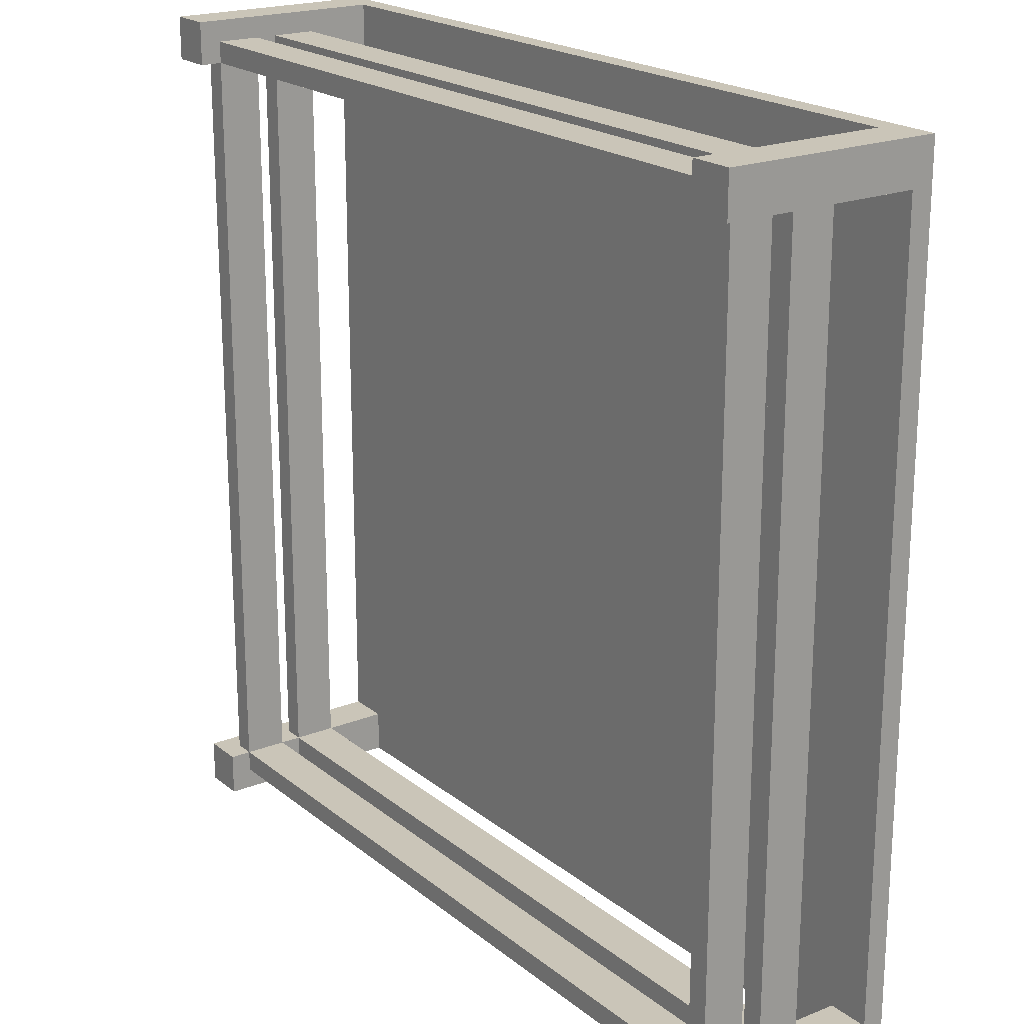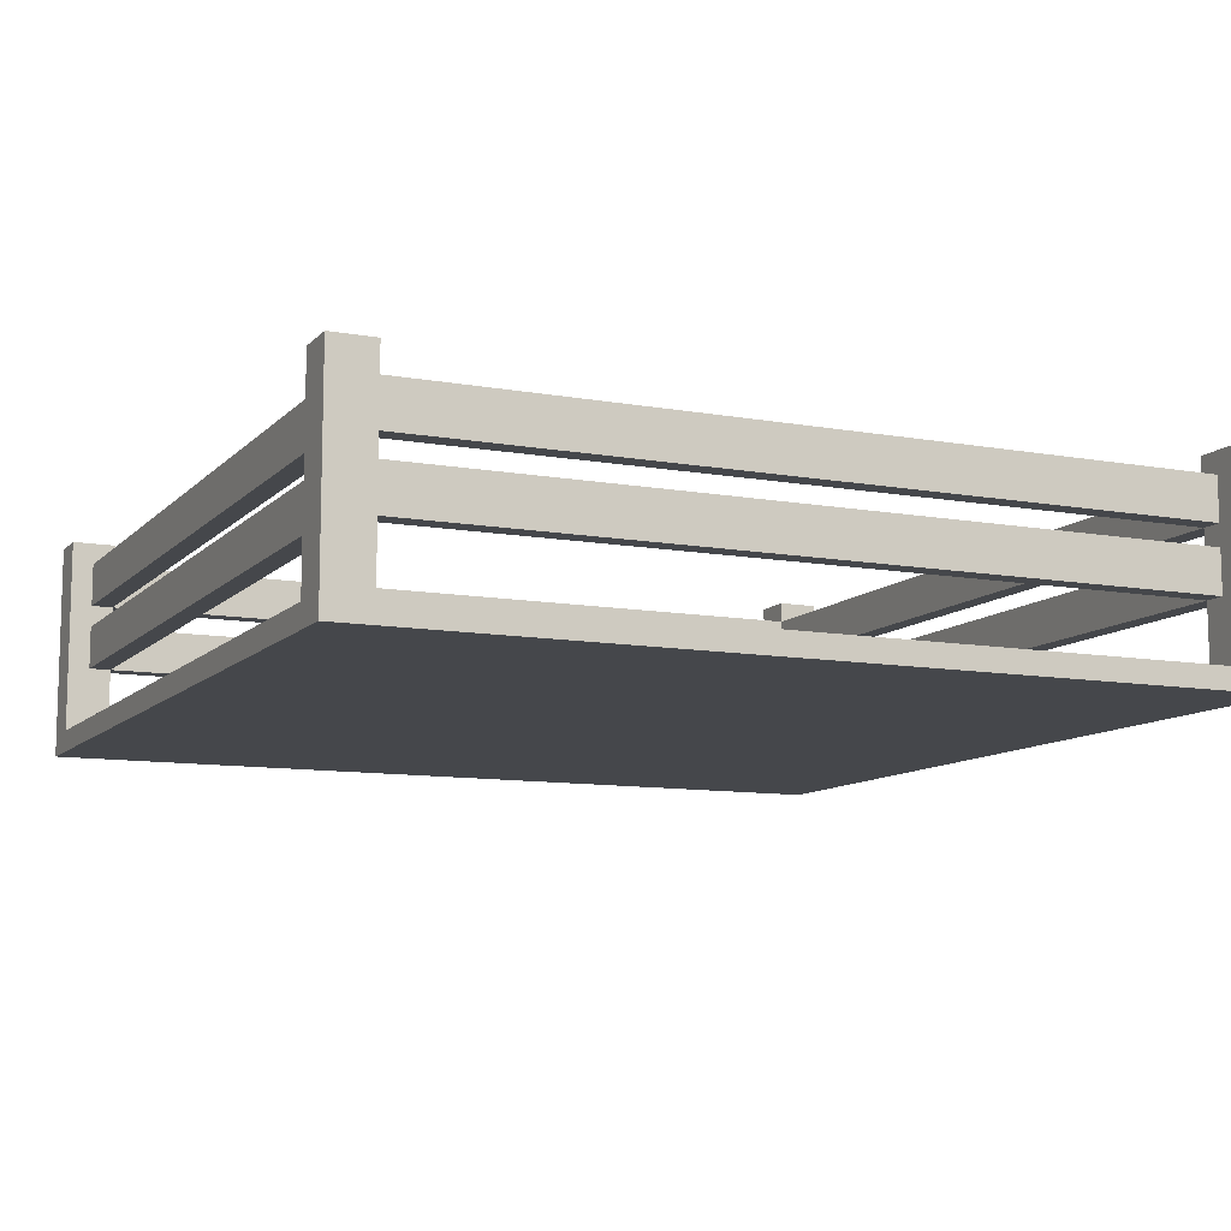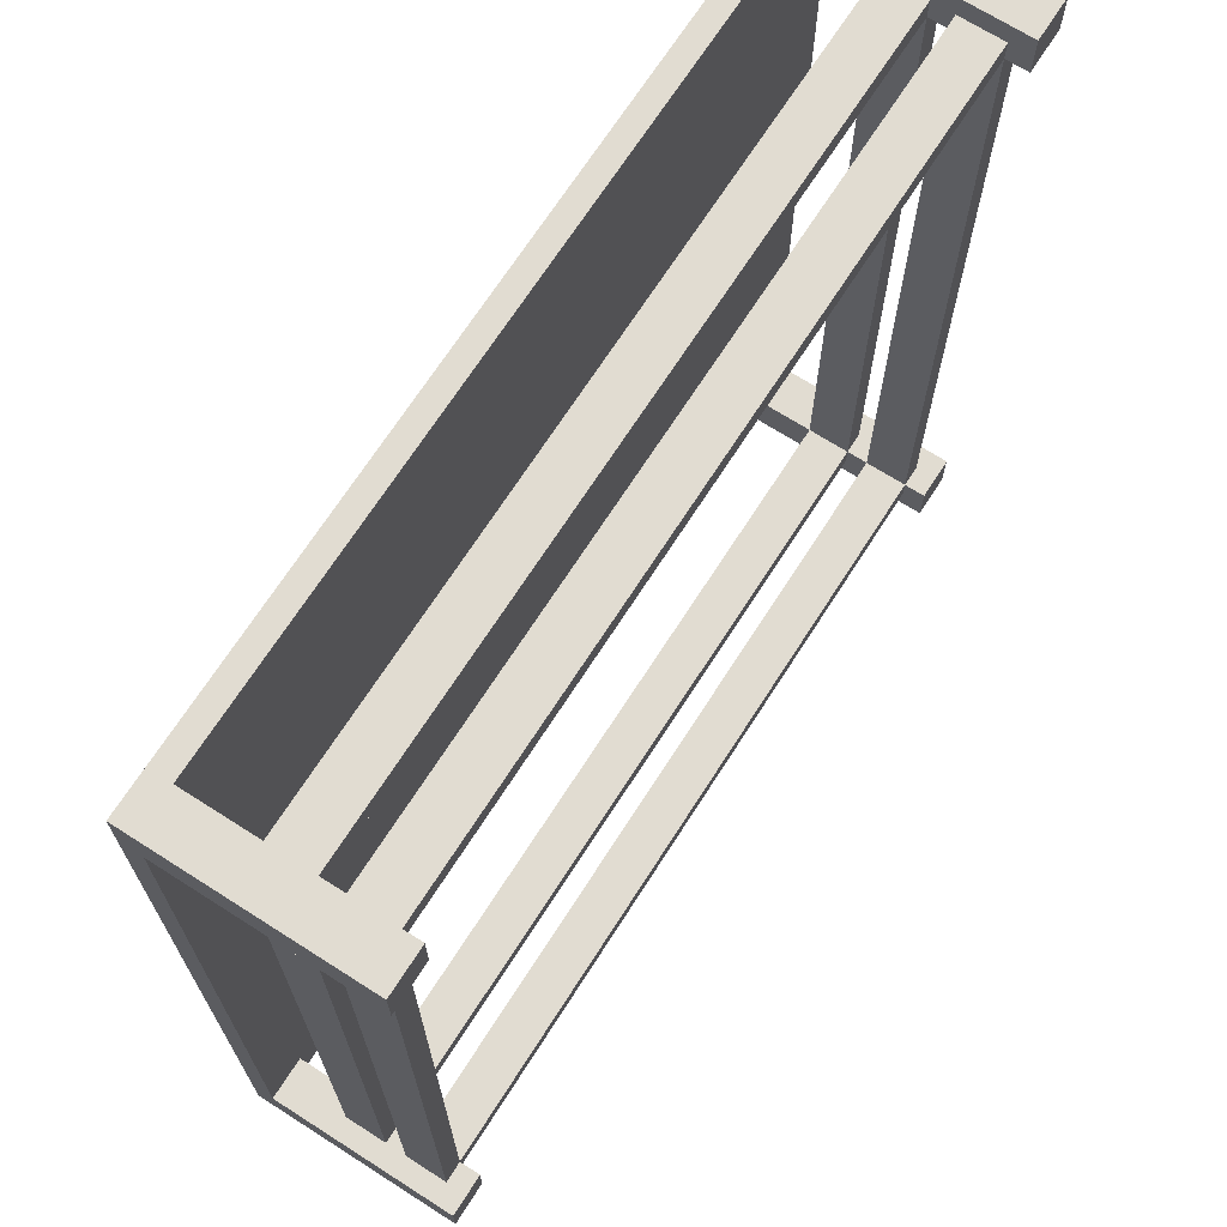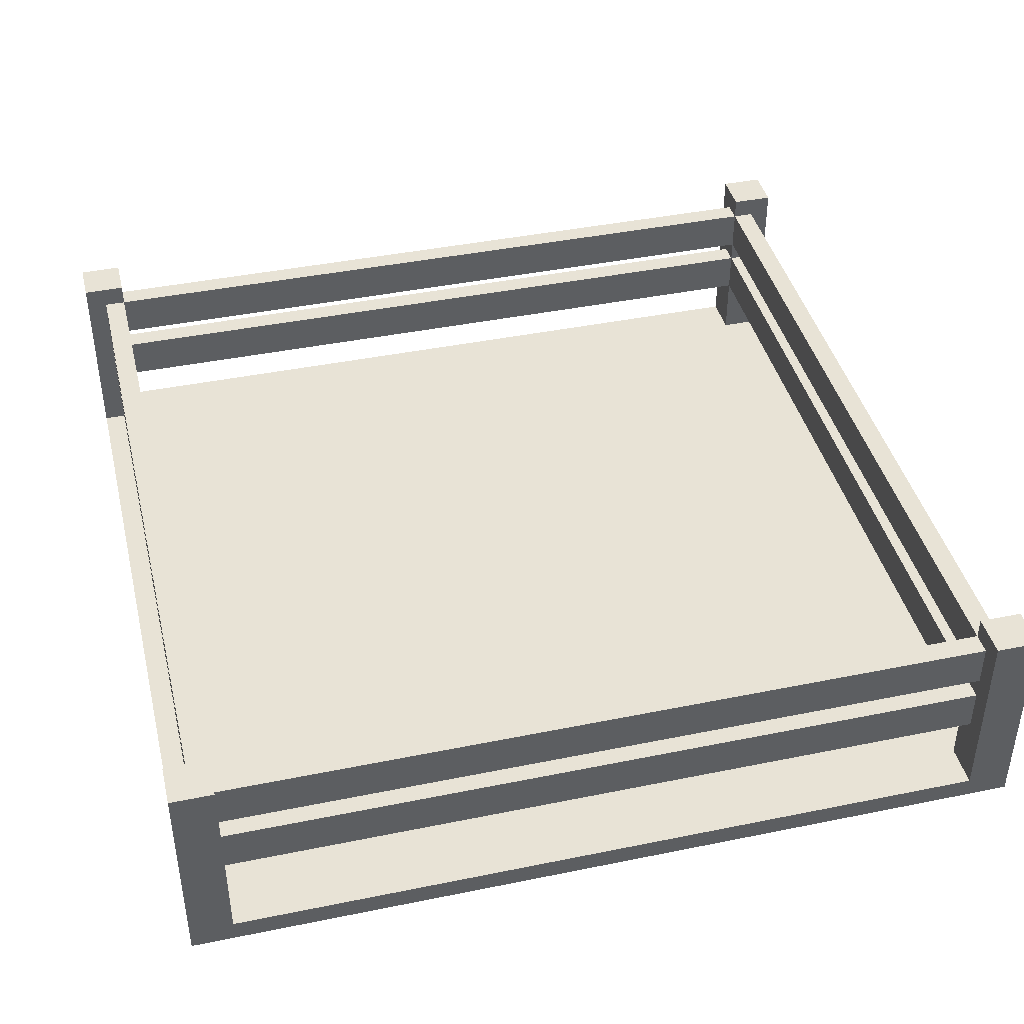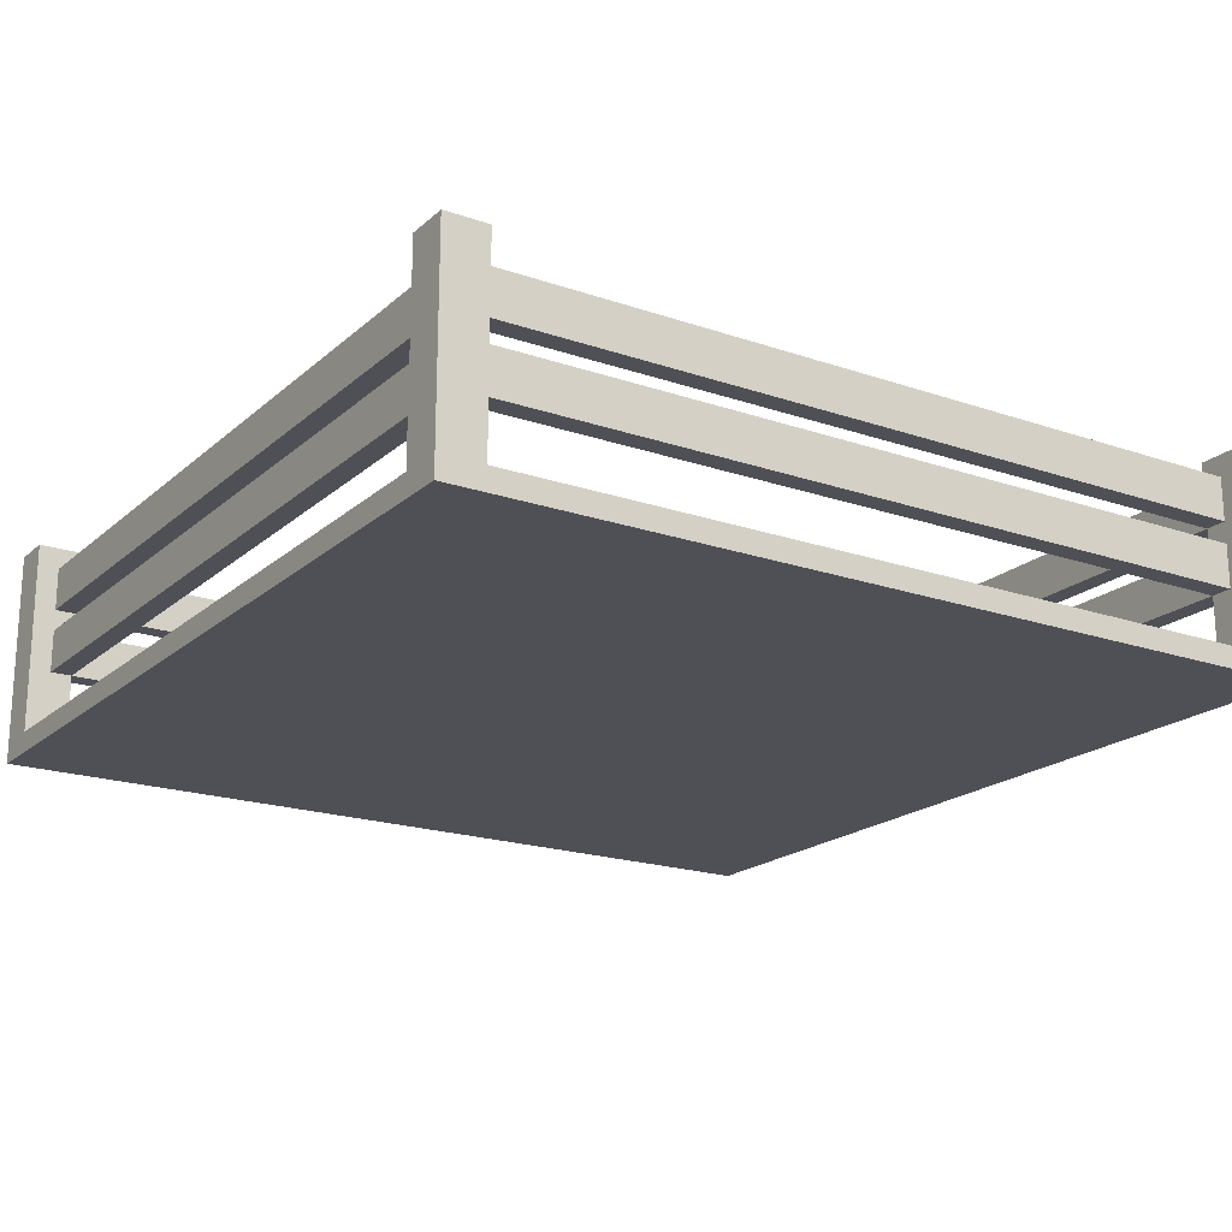
<metadata>
{"format":"obj","ext":"obj","renderer":"f3d","projection":"perspective","resolution":1024,"background":"white","views":[{"elev":20.5,"azim":-125.6,"up":"+Z"},{"elev":-10.3,"azim":-24.6,"up":"+Y"},{"elev":69.2,"azim":122.6,"up":"+Z"},{"elev":41.8,"azim":166.2,"up":"+Y"},{"elev":-19.4,"azim":-122.8,"up":"+Y"}]}
</metadata>
<code>
g คอก
v -20 0 20
v -20 0 -20
v -20 1 20
v -20 1 18
v -20 1 -18
v -20 1 -20
v -20 10 20
v -20 10 18
v -20 10 -18
v -20 10 -20
v -19 4 18
v -19 4 -18
v -19 6 18
v -19 6 -18
v -19 7 18
v -19 7 -18
v -19 9 18
v -19 9 -18
v 18 1 20
v 18 1 18
v 18 1 -18
v 18 1 -20
v 18 4 19
v 18 4 18
v 18 4 -18
v 18 4 -19
v 18 6 19
v 18 6 18
v 18 6 -18
v 18 6 -19
v 18 7 19
v 18 7 18
v 18 7 -18
v 18 7 -19
v 18 9 19
v 18 9 18
v 18 9 -18
v 18 9 -19
v 18 10 20
v 18 10 18
v 18 10 -18
v 18 10 -20
v -18 1 20
v -18 1 18
v -18 1 -18
v -18 1 -20
v -18 4 19
v -18 4 18
v -18 4 -18
v -18 4 -19
v -18 6 19
v -18 6 18
v -18 6 -18
v -18 6 -19
v -18 7 19
v -18 7 18
v -18 7 -18
v -18 7 -19
v -18 9 19
v -18 9 18
v -18 9 -18
v -18 9 -19
v -18 10 20
v -18 10 18
v -18 10 -18
v -18 10 -20
v 19 4 18
v 19 4 -18
v 19 6 18
v 19 6 -18
v 19 7 18
v 19 7 -18
v 19 9 18
v 19 9 -18
v 20 0 20
v 20 0 -20
v 20 1 20
v 20 1 18
v 20 1 -18
v 20 1 -20
v 20 10 20
v 20 10 18
v 20 10 -18
v 20 10 -20
v -20 0 20
v -20 1 20
v -20 10 20
v -18 1 20
v -18 10 20
v 18 1 20
v 18 10 20
v 20 0 20
v 20 1 20
v 20 10 20
v -18 4 19
v -18 6 19
v -18 7 19
v -18 9 19
v 18 4 19
v 18 6 19
v 18 7 19
v 18 9 19
v -20 1 -18
v -20 10 -18
v -19 4 -18
v -19 6 -18
v -19 7 -18
v -19 9 -18
v -18 1 -18
v -18 4 -18
v -18 6 -18
v -18 7 -18
v -18 9 -18
v -18 10 -18
v 18 1 -18
v 18 4 -18
v 18 6 -18
v 18 7 -18
v 18 9 -18
v 18 10 -18
v 19 4 -18
v 19 6 -18
v 19 7 -18
v 19 9 -18
v 20 1 -18
v 20 10 -18
v -20 1 18
v -20 10 18
v -19 4 18
v -19 6 18
v -19 7 18
v -19 9 18
v -18 1 18
v -18 4 18
v -18 6 18
v -18 7 18
v -18 9 18
v -18 10 18
v 18 1 18
v 18 4 18
v 18 6 18
v 18 7 18
v 18 9 18
v 18 10 18
v 19 4 18
v 19 6 18
v 19 7 18
v 19 9 18
v 20 1 18
v 20 10 18
v -18 4 -19
v -18 6 -19
v -18 7 -19
v -18 9 -19
v 18 4 -19
v 18 6 -19
v 18 7 -19
v 18 9 -19
v -20 0 -20
v -20 1 -20
v -20 10 -20
v -18 1 -20
v -18 10 -20
v 18 1 -20
v 18 10 -20
v 20 0 -20
v 20 1 -20
v 20 10 -20
v -20 0 20
v 20 0 20
v 12 0 15
v 13 0 15
v -2 0 14
v -1 0 14
v 12 0 14
v 13 0 14
v -2 0 13
v -1 0 13
v 6 0 12
v 7 0 12
v 6 0 11
v 7 0 11
v -16 0 8
v -15 0 8
v -1 0 8
v 0 0 8
v -9 0 7
v -8 0 7
v -1 0 7
v 0 0 7
v 11 0 7
v 12 0 7
v -16 0 6
v -15 0 6
v -9 0 6
v -8 0 6
v 11 0 6
v 12 0 6
v 7 0 4
v 8 0 4
v 7 0 3
v 8 0 3
v -8 0 -3
v -7 0 -3
v -8 0 -4
v -7 0 -4
v -2 0 -4
v -1 0 -4
v 6 0 -4
v 7 0 -4
v -14 0 -5
v -13 0 -5
v -8 0 -5
v -7 0 -5
v -2 0 -5
v -1 0 -5
v 6 0 -5
v 7 0 -5
v -14 0 -6
v -13 0 -6
v -8 0 -6
v -7 0 -6
v -5 0 -12
v -4 0 -12
v 10 0 -12
v 11 0 -12
v -17 0 -13
v -16 0 -13
v -5 0 -13
v -4 0 -13
v 10 0 -13
v 11 0 -13
v -17 0 -14
v -16 0 -14
v 16 0 -14
v 17 0 -14
v 16 0 -15
v 17 0 -15
v -20 0 -20
v 20 0 -20
v -18 4 19
v 18 4 19
v -19 4 18
v -18 4 18
v 18 4 18
v 19 4 18
v -19 4 -18
v -18 4 -18
v 18 4 -18
v 19 4 -18
v -18 4 -19
v 18 4 -19
v -18 7 19
v 18 7 19
v -19 7 18
v -18 7 18
v 18 7 18
v 19 7 18
v -19 7 -18
v -18 7 -18
v 18 7 -18
v 19 7 -18
v -18 7 -19
v 18 7 -19
v -18 1 20
v 18 1 20
v -20 1 18
v -18 1 18
v 18 1 18
v 20 1 18
v 12 1 15
v 13 1 15
v -2 1 14
v -1 1 14
v 12 1 14
v 13 1 14
v -2 1 13
v -1 1 13
v 6 1 12
v 7 1 12
v 6 1 11
v 7 1 11
v -16 1 8
v -15 1 8
v -1 1 8
v 0 1 8
v -9 1 7
v -8 1 7
v -1 1 7
v 0 1 7
v 11 1 7
v 12 1 7
v -16 1 6
v -15 1 6
v -9 1 6
v -8 1 6
v 11 1 6
v 12 1 6
v 7 1 4
v 8 1 4
v 7 1 3
v 8 1 3
v -8 1 -3
v -7 1 -3
v -8 1 -4
v -7 1 -4
v -2 1 -4
v -1 1 -4
v 6 1 -4
v 7 1 -4
v -14 1 -5
v -13 1 -5
v -8 1 -5
v -7 1 -5
v -2 1 -5
v -1 1 -5
v 6 1 -5
v 7 1 -5
v -14 1 -6
v -13 1 -6
v -8 1 -6
v -7 1 -6
v -5 1 -12
v -4 1 -12
v 10 1 -12
v 11 1 -12
v -17 1 -13
v -16 1 -13
v -5 1 -13
v -4 1 -13
v 10 1 -13
v 11 1 -13
v -17 1 -14
v -16 1 -14
v 16 1 -14
v 17 1 -14
v 16 1 -15
v 17 1 -15
v -20 1 -18
v -18 1 -18
v 18 1 -18
v 20 1 -18
v -18 1 -20
v 18 1 -20
v -18 6 19
v 18 6 19
v -19 6 18
v -18 6 18
v 18 6 18
v 19 6 18
v -19 6 -18
v -18 6 -18
v 18 6 -18
v 19 6 -18
v -18 6 -19
v 18 6 -19
v -18 9 19
v 18 9 19
v -19 9 18
v -18 9 18
v 18 9 18
v 19 9 18
v -19 9 -18
v -18 9 -18
v 18 9 -18
v 19 9 -18
v -18 9 -19
v 18 9 -19
v -20 10 20
v -18 10 20
v 18 10 20
v 20 10 20
v -20 10 18
v -18 10 18
v 18 10 18
v 20 10 18
v -20 10 -18
v -18 10 -18
v 18 10 -18
v 20 10 -18
v -20 10 -20
v -18 10 -20
v 18 10 -20
v 20 10 -20
f 3 2 1
f 4 2 3
f 5 2 4
f 6 2 5
f 7 4 3
f 8 4 7
f 9 6 5
f 10 6 9
f 13 12 11
f 14 12 13
f 17 16 15
f 18 16 17
f 23 20 19
f 24 20 23
f 25 22 21
f 26 22 25
f 27 23 19
f 28 25 24
f 29 25 28
f 30 22 26
f 31 27 19
f 31 28 27
f 32 28 31
f 33 30 29
f 34 22 30
f 34 30 33
f 35 31 19
f 36 33 32
f 37 33 36
f 38 22 34
f 39 35 19
f 39 36 35
f 40 36 39
f 41 38 37
f 42 22 38
f 42 38 41
f 43 44 47
f 47 44 48
f 45 46 49
f 49 46 50
f 43 47 51
f 48 49 52
f 52 49 53
f 50 46 54
f 43 51 55
f 51 52 55
f 55 52 56
f 53 54 57
f 54 46 58
f 57 54 58
f 43 55 59
f 56 57 60
f 60 57 61
f 58 46 62
f 43 59 63
f 59 60 63
f 63 60 64
f 61 62 65
f 62 46 66
f 65 62 66
f 67 68 69
f 69 68 70
f 71 72 73
f 73 72 74
f 75 76 77
f 77 76 78
f 78 76 79
f 79 76 80
f 77 78 81
f 81 78 82
f 79 80 83
f 83 80 84
f 88 86 85
f 88 87 86
f 89 87 88
f 90 88 85
f 92 90 85
f 93 91 90
f 93 90 92
f 94 91 93
f 99 96 95
f 100 96 99
f 101 98 97
f 102 98 101
f 105 104 103
f 106 104 105
f 107 104 106
f 108 104 107
f 109 105 103
f 110 105 109
f 111 107 106
f 112 107 111
f 113 104 108
f 114 104 113
f 116 111 110
f 117 111 116
f 118 113 112
f 119 113 118
f 121 116 115
f 122 118 117
f 123 118 122
f 124 120 119
f 125 123 122
f 125 124 123
f 125 121 115
f 125 122 121
f 126 120 124
f 126 124 125
f 127 128 129
f 129 128 130
f 130 128 131
f 131 128 132
f 127 129 133
f 133 129 134
f 130 131 135
f 135 131 136
f 132 128 137
f 137 128 138
f 134 135 140
f 140 135 141
f 136 137 142
f 142 137 143
f 139 140 145
f 141 142 146
f 146 142 147
f 143 144 148
f 146 147 149
f 147 148 149
f 139 145 149
f 145 146 149
f 148 144 150
f 149 148 150
f 151 152 155
f 155 152 156
f 153 154 157
f 157 154 158
f 159 160 162
f 160 161 162
f 162 161 163
f 159 162 164
f 159 164 166
f 164 165 167
f 166 164 167
f 167 165 168
f 171 170 169
f 172 170 171
f 173 171 169
f 174 171 173
f 175 172 171
f 175 171 174
f 176 170 172
f 176 172 175
f 177 174 173
f 177 173 169
f 178 175 174
f 178 174 177
f 178 176 175
f 179 178 177
f 179 176 178
f 180 176 179
f 181 179 177
f 181 180 179
f 182 176 180
f 182 180 181
f 183 177 169
f 183 181 177
f 183 182 181
f 184 182 183
f 185 182 184
f 186 182 185
f 187 185 184
f 188 185 187
f 189 186 185
f 189 185 188
f 190 182 186
f 190 186 189
f 191 176 182
f 191 182 190
f 192 176 191
f 193 183 169
f 193 184 183
f 194 187 184
f 194 184 193
f 195 188 187
f 195 187 194
f 196 190 189
f 196 188 195
f 196 189 188
f 196 191 190
f 197 192 191
f 197 191 196
f 198 176 192
f 198 192 197
f 199 195 194
f 199 197 196
f 199 198 197
f 199 194 193
f 199 196 195
f 200 198 199
f 201 199 193
f 201 200 199
f 202 198 200
f 202 200 201
f 203 201 193
f 203 202 201
f 204 202 203
f 205 203 193
f 205 204 203
f 206 202 204
f 206 204 205
f 207 202 206
f 208 202 207
f 209 202 208
f 210 202 209
f 211 205 193
f 211 206 205
f 211 207 206
f 212 207 211
f 213 207 212
f 214 207 213
f 215 208 207
f 215 207 214
f 216 209 208
f 216 208 215
f 217 210 209
f 217 209 216
f 218 202 210
f 218 210 217
f 219 211 193
f 219 212 211
f 220 213 212
f 220 212 219
f 221 214 213
f 221 213 220
f 222 217 216
f 222 214 221
f 222 216 215
f 222 215 214
f 222 218 217
f 223 221 220
f 223 218 222
f 223 222 221
f 223 220 219
f 224 218 223
f 225 198 202
f 225 218 224
f 225 202 218
f 226 198 225
f 227 193 169
f 227 223 219
f 227 219 193
f 228 223 227
f 229 224 223
f 229 223 228
f 230 225 224
f 230 224 229
f 231 226 225
f 231 225 230
f 232 198 226
f 232 226 231
f 233 228 227
f 233 227 169
f 234 231 230
f 234 228 233
f 234 230 229
f 234 232 231
f 234 229 228
f 235 176 198
f 235 232 234
f 235 170 176
f 235 198 232
f 236 170 235
f 237 234 233
f 237 235 234
f 237 236 235
f 238 170 236
f 238 236 237
f 239 237 233
f 239 233 169
f 239 238 237
f 240 170 238
f 240 238 239
f 244 242 241
f 245 242 244
f 247 244 243
f 248 244 247
f 249 246 245
f 250 246 249
f 251 249 248
f 252 249 251
f 256 254 253
f 257 254 256
f 259 256 255
f 260 256 259
f 261 258 257
f 262 258 261
f 263 261 260
f 264 261 263
f 265 266 268
f 268 266 269
f 267 268 271
f 269 270 271
f 268 269 271
f 271 270 272
f 267 271 273
f 273 271 274
f 271 272 275
f 274 271 275
f 272 270 276
f 275 272 276
f 273 274 277
f 267 273 277
f 274 275 278
f 277 274 278
f 275 276 278
f 277 278 279
f 278 276 279
f 279 276 280
f 277 279 281
f 279 280 281
f 280 276 282
f 281 280 282
f 267 277 283
f 277 281 283
f 281 282 283
f 283 282 284
f 284 282 285
f 285 282 286
f 284 285 287
f 287 285 288
f 285 286 289
f 288 285 289
f 286 282 290
f 289 286 290
f 282 276 291
f 290 282 291
f 291 276 292
f 267 283 293
f 283 284 293
f 284 287 294
f 293 284 294
f 287 288 295
f 294 287 295
f 289 290 296
f 295 288 296
f 288 289 296
f 290 291 296
f 291 292 297
f 296 291 297
f 292 276 298
f 297 292 298
f 294 295 299
f 296 297 299
f 297 298 299
f 293 294 299
f 295 296 299
f 299 298 300
f 293 299 301
f 299 300 301
f 300 298 302
f 301 300 302
f 293 301 303
f 301 302 303
f 303 302 304
f 293 303 305
f 303 304 305
f 304 302 306
f 305 304 306
f 306 302 307
f 307 302 308
f 308 302 309
f 309 302 310
f 293 305 311
f 305 306 311
f 306 307 311
f 311 307 312
f 312 307 313
f 313 307 314
f 307 308 315
f 314 307 315
f 308 309 316
f 315 308 316
f 309 310 317
f 316 309 317
f 310 302 318
f 317 310 318
f 293 311 319
f 311 312 319
f 312 313 320
f 319 312 320
f 313 314 321
f 320 313 321
f 316 317 322
f 321 314 322
f 315 316 322
f 314 315 322
f 317 318 322
f 320 321 323
f 322 318 323
f 321 322 323
f 319 320 323
f 323 318 324
f 302 298 325
f 324 318 325
f 318 302 325
f 325 298 326
f 267 293 327
f 319 323 327
f 293 319 327
f 327 323 328
f 323 324 329
f 328 323 329
f 324 325 330
f 329 324 330
f 325 326 331
f 330 325 331
f 326 298 332
f 331 326 332
f 327 328 333
f 267 327 333
f 330 331 334
f 333 328 334
f 329 330 334
f 331 332 334
f 328 329 334
f 298 276 335
f 334 332 335
f 276 270 335
f 332 298 335
f 335 270 336
f 333 334 337
f 334 335 337
f 335 336 337
f 336 270 338
f 337 336 338
f 333 337 339
f 267 333 339
f 337 338 339
f 339 338 340
f 338 270 341
f 340 338 341
f 341 270 342
f 340 341 343
f 343 341 344
f 345 346 348
f 348 346 349
f 347 348 351
f 351 348 352
f 349 350 353
f 353 350 354
f 352 353 355
f 355 353 356
f 357 358 360
f 360 358 361
f 359 360 363
f 363 360 364
f 361 362 365
f 365 362 366
f 364 365 367
f 367 365 368
f 369 370 373
f 373 370 374
f 371 372 375
f 375 372 376
f 377 378 381
f 381 378 382
f 379 380 383
f 383 380 384

</code>
